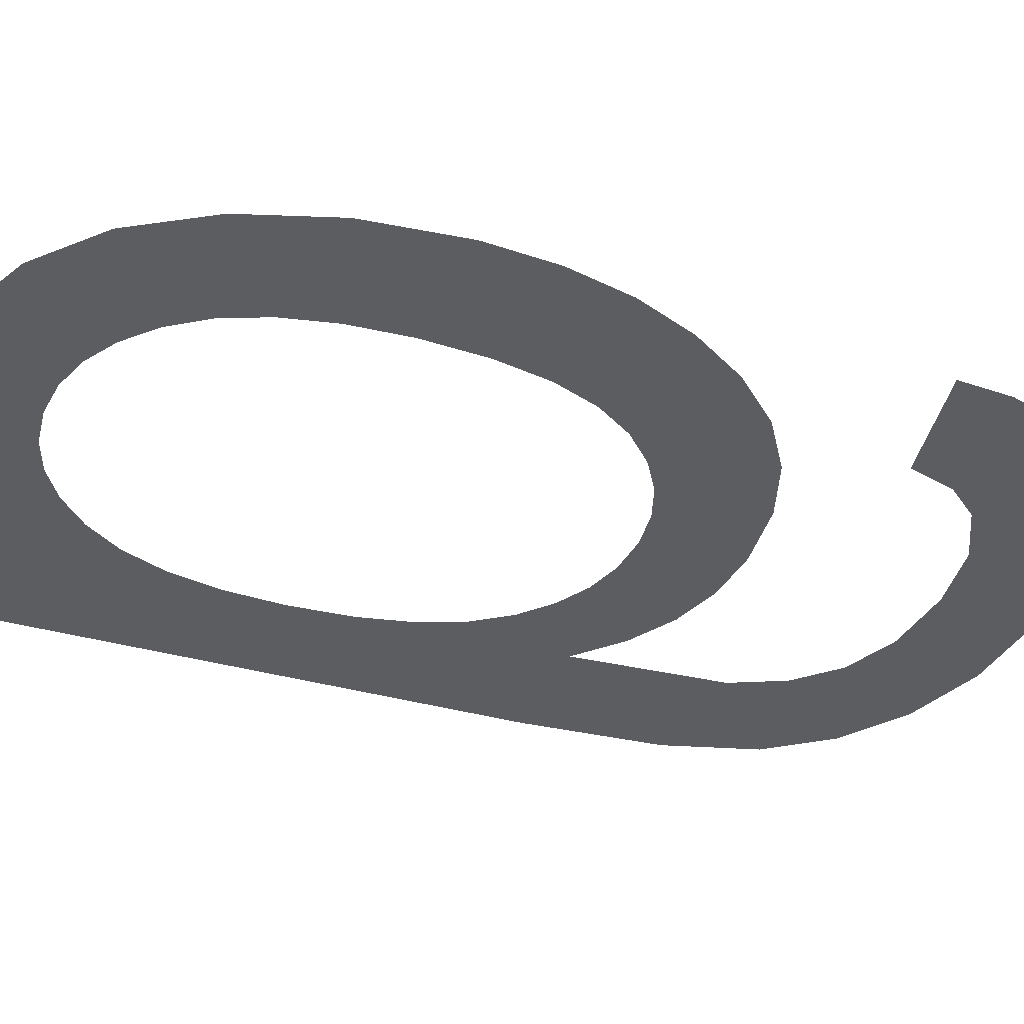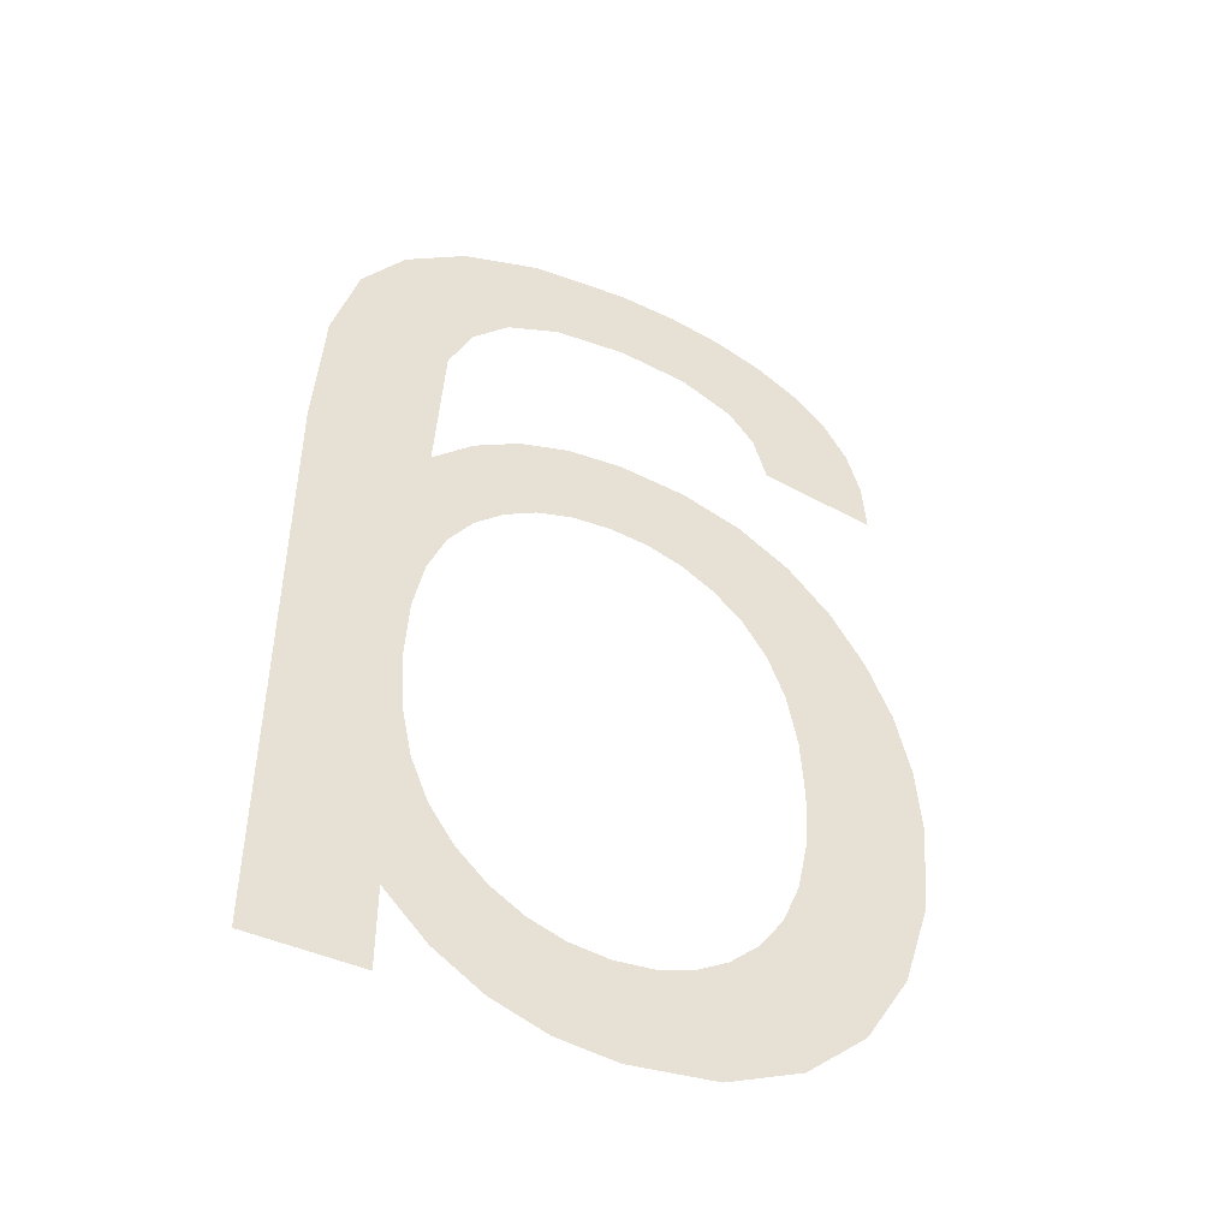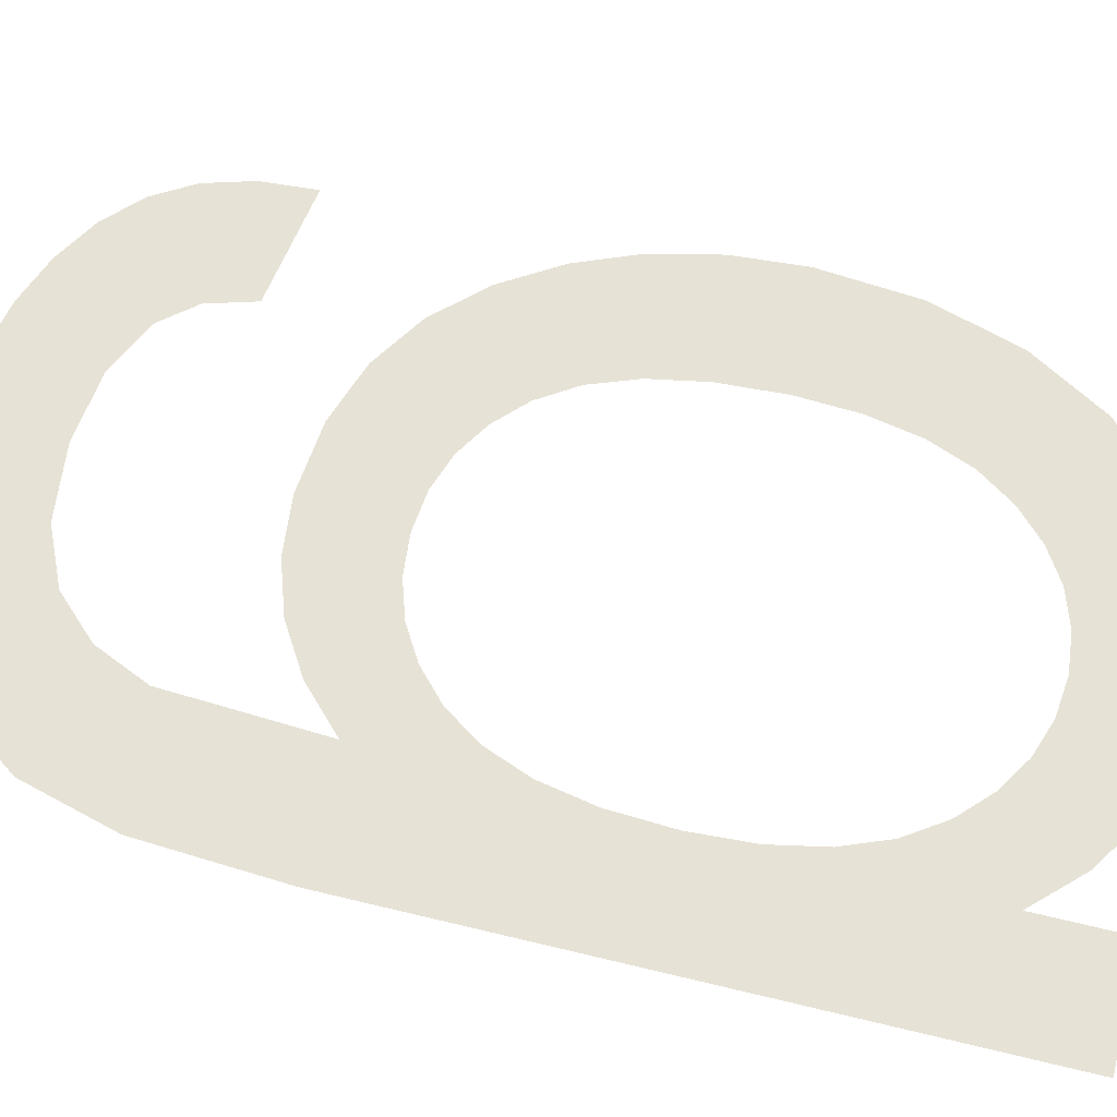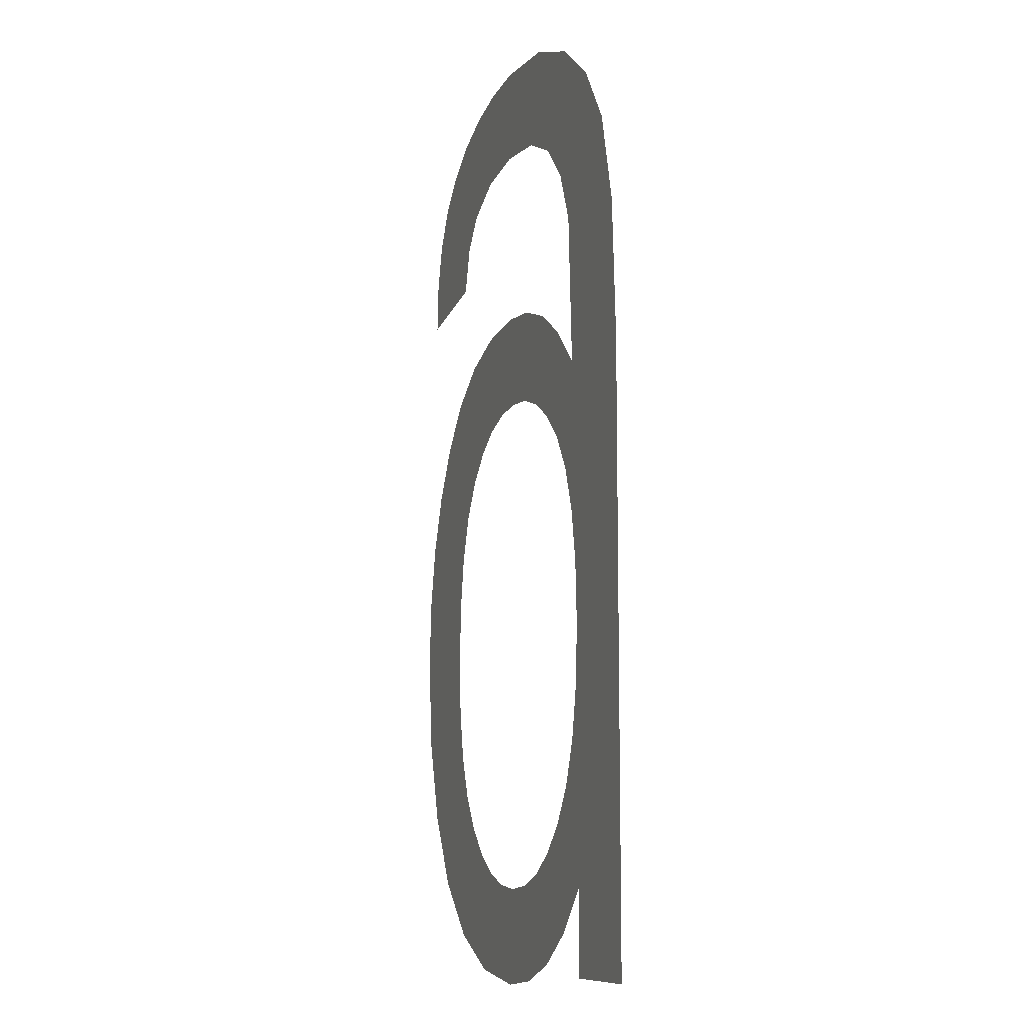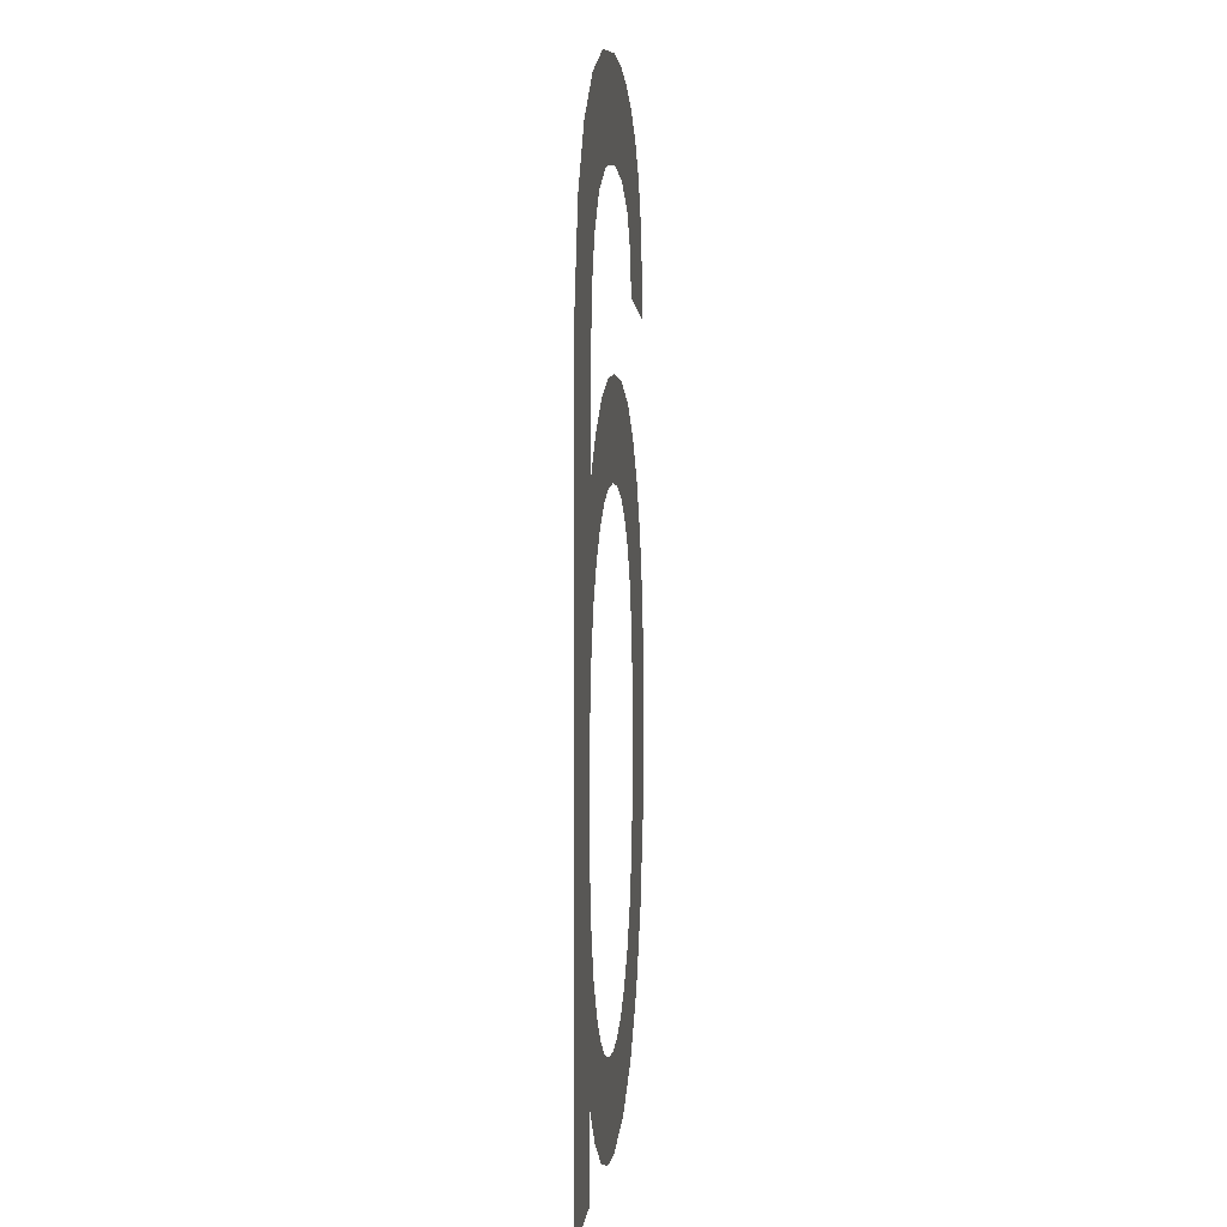
<metadata>
{"format":"obj","ext":"obj","renderer":"f3d","projection":"perspective","resolution":1024,"background":"white","views":[{"elev":-37.1,"azim":-109.9,"up":"+Y"},{"elev":-47.7,"azim":153.9,"up":"+Z"},{"elev":63.5,"azim":103.8,"up":"+Y"},{"elev":-9.7,"azim":71.2,"up":"+Z"},{"elev":4.6,"azim":95.8,"up":"+Z"}]}
</metadata>
<code>
o mesh158/mesh158-geometry#mesh158-geometry
v 0.3141 -0.1202 0.2416
v 0.314 -0.1202 0.243
v 0.314 -0.1202 0.2424
v 0.3142 -0.1202 0.2436
v 0.3143 -0.1202 0.2408
v 0.3144 -0.1202 0.2441
v 0.3147 -0.1202 0.2402
v 0.3147 -0.1202 0.2445
v 0.315 -0.1202 0.2449
v 0.315 -0.1202 0.2423
v 0.3151 -0.1202 0.2418
v 0.3151 -0.1202 0.2429
v 0.3152 -0.1202 0.2397
v 0.3155 -0.1202 0.2452
v 0.3152 -0.1202 0.2414
v 0.3151 -0.1202 0.2433
v 0.3153 -0.1202 0.241
v 0.3153 -0.1202 0.2437
v 0.3158 -0.1202 0.2394
v 0.3155 -0.1202 0.244
v 0.3155 -0.1202 0.2407
v 0.316 -0.1202 0.2454
v 0.3158 -0.1202 0.2405
v 0.3157 -0.1202 0.2443
v 0.316 -0.1202 0.2403
v 0.316 -0.1202 0.2444
v 0.3166 -0.1202 0.2393
v 0.3166 -0.1202 0.2454
v 0.3163 -0.1202 0.2402
v 0.3163 -0.1202 0.2445
v 0.3166 -0.1202 0.2402
v 0.3167 -0.1202 0.2446
v 0.3171 -0.1202 0.2394
v 0.317 -0.1202 0.2454
v 0.317 -0.1202 0.2402
v 0.317 -0.1202 0.2445
v 0.3173 -0.1202 0.2403
v 0.3173 -0.1202 0.2444
v 0.3175 -0.1202 0.2395
v 0.3175 -0.1202 0.2452
v 0.3176 -0.1202 0.2405
v 0.3176 -0.1202 0.2443
v 0.3179 -0.1202 0.2398
v 0.3179 -0.1202 0.245
v 0.3178 -0.1202 0.2407
v 0.3178 -0.1202 0.244
v 0.318 -0.1202 0.241
v 0.318 -0.1202 0.2437
v 0.3183 -0.1202 0.2402
v 0.3182 -0.1202 0.2446
v 0.3182 -0.1202 0.2414
v 0.3182 -0.1202 0.2434
v 0.3183 -0.1202 0.2419
v 0.3183 -0.1202 0.2429
v 0.3183 -0.1202 0.2424
v 0.3186 -0.1202 0.2471
v 0.3181 -0.1202 0.2459
v 0.3192 -0.1202 0.2395
v 0.3181 -0.1202 0.2475
v 0.3183 -0.1202 0.2395
v 0.319 -0.1202 0.2466
v 0.3179 -0.1202 0.2464
v 0.3192 -0.1202 0.2458
v 0.3176 -0.1202 0.2467
v 0.3192 -0.1202 0.2446
v 0.3174 -0.1202 0.2477
v 0.3172 -0.1202 0.2469
v 0.3166 -0.1202 0.2478
v 0.3165 -0.1202 0.247
v 0.316 -0.1202 0.2478
v 0.316 -0.1202 0.2469
v 0.3156 -0.1202 0.2477
v 0.3155 -0.1202 0.2467
v 0.3153 -0.1202 0.2464
v 0.3152 -0.1202 0.2476
v 0.3152 -0.1202 0.246
v 0.3148 -0.1202 0.2473
v 0.3145 -0.1202 0.2471
v 0.3143 -0.1202 0.2467
v 0.3142 -0.1202 0.2464
v 0.3142 -0.1202 0.2459
f 1 2 3
f 2 1 4
f 3 2 1
f 4 1 2
f 4 1 5
f 5 1 4
f 4 5 6
f 6 5 4
f 6 5 7
f 7 5 6
f 6 7 8
f 8 7 6
f 8 7 9
f 9 7 8
f 9 7 10
f 10 7 9
f 7 11 10
f 10 11 7
f 9 10 12
f 12 10 9
f 11 7 13
f 13 7 11
f 9 12 14
f 14 12 9
f 11 13 15
f 15 13 11
f 14 12 16
f 16 12 14
f 15 13 17
f 17 13 15
f 14 16 18
f 18 16 14
f 17 13 19
f 19 13 17
f 14 18 20
f 20 18 14
f 17 19 21
f 21 19 17
f 14 20 22
f 22 20 14
f 21 19 23
f 23 19 21
f 22 20 24
f 24 20 22
f 23 19 25
f 25 19 23
f 22 24 26
f 26 24 22
f 25 19 27
f 27 19 25
f 22 26 28
f 28 26 22
f 25 27 29
f 29 27 25
f 28 26 30
f 30 26 28
f 29 27 31
f 31 27 29
f 28 30 32
f 32 30 28
f 31 27 33
f 33 27 31
f 28 32 34
f 34 32 28
f 31 33 35
f 35 33 31
f 34 32 36
f 36 32 34
f 35 33 37
f 37 33 35
f 34 36 38
f 38 36 34
f 37 33 39
f 39 33 37
f 34 38 40
f 40 38 34
f 37 39 41
f 41 39 37
f 40 38 42
f 42 38 40
f 41 39 43
f 43 39 41
f 40 42 44
f 44 42 40
f 41 43 45
f 45 43 41
f 44 42 46
f 46 42 44
f 45 43 47
f 47 43 45
f 44 46 48
f 48 46 44
f 47 43 49
f 49 43 47
f 44 48 50
f 50 48 44
f 47 49 51
f 51 49 47
f 50 48 52
f 52 48 50
f 51 49 53
f 53 49 51
f 50 52 54
f 54 52 50
f 53 49 55
f 55 49 53
f 56 50 54
f 54 50 56
f 56 55 49
f 49 55 56
f 56 57 50
f 50 57 56
f 56 54 55
f 55 54 56
f 49 58 56
f 56 58 49
f 59 57 56
f 56 57 59
f 58 49 60
f 60 49 58
f 56 58 61
f 61 58 56
f 59 62 57
f 57 62 59
f 61 58 63
f 63 58 61
f 59 64 62
f 62 64 59
f 63 58 65
f 65 58 63
f 66 64 59
f 59 64 66
f 66 67 64
f 64 67 66
f 68 67 66
f 66 67 68
f 68 69 67
f 67 69 68
f 70 69 68
f 68 69 70
f 70 71 69
f 69 71 70
f 72 71 70
f 70 71 72
f 72 73 71
f 71 73 72
f 72 74 73
f 73 74 72
f 75 74 72
f 72 74 75
f 75 76 74
f 74 76 75
f 77 76 75
f 75 76 77
f 78 76 77
f 77 76 78
f 79 76 78
f 78 76 79
f 80 76 79
f 79 76 80
f 76 80 81
f 81 80 76

</code>
